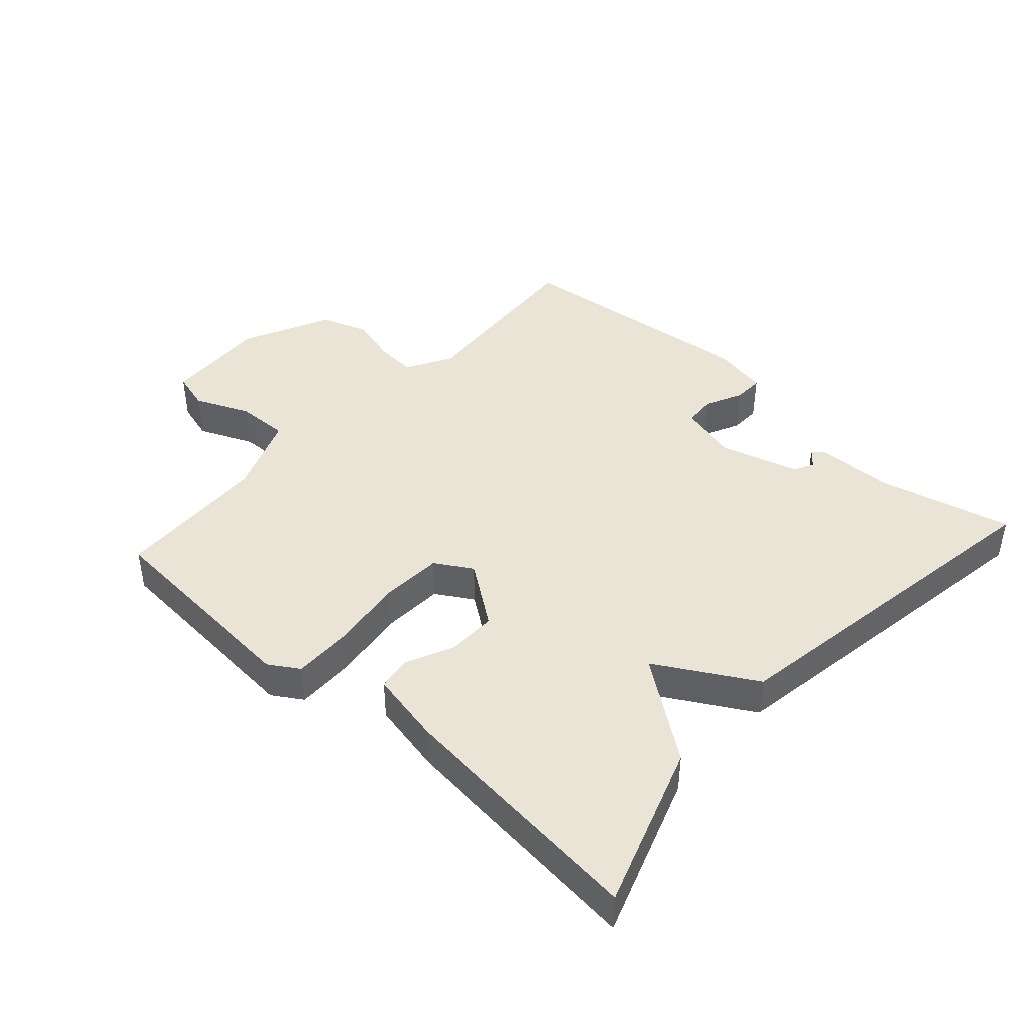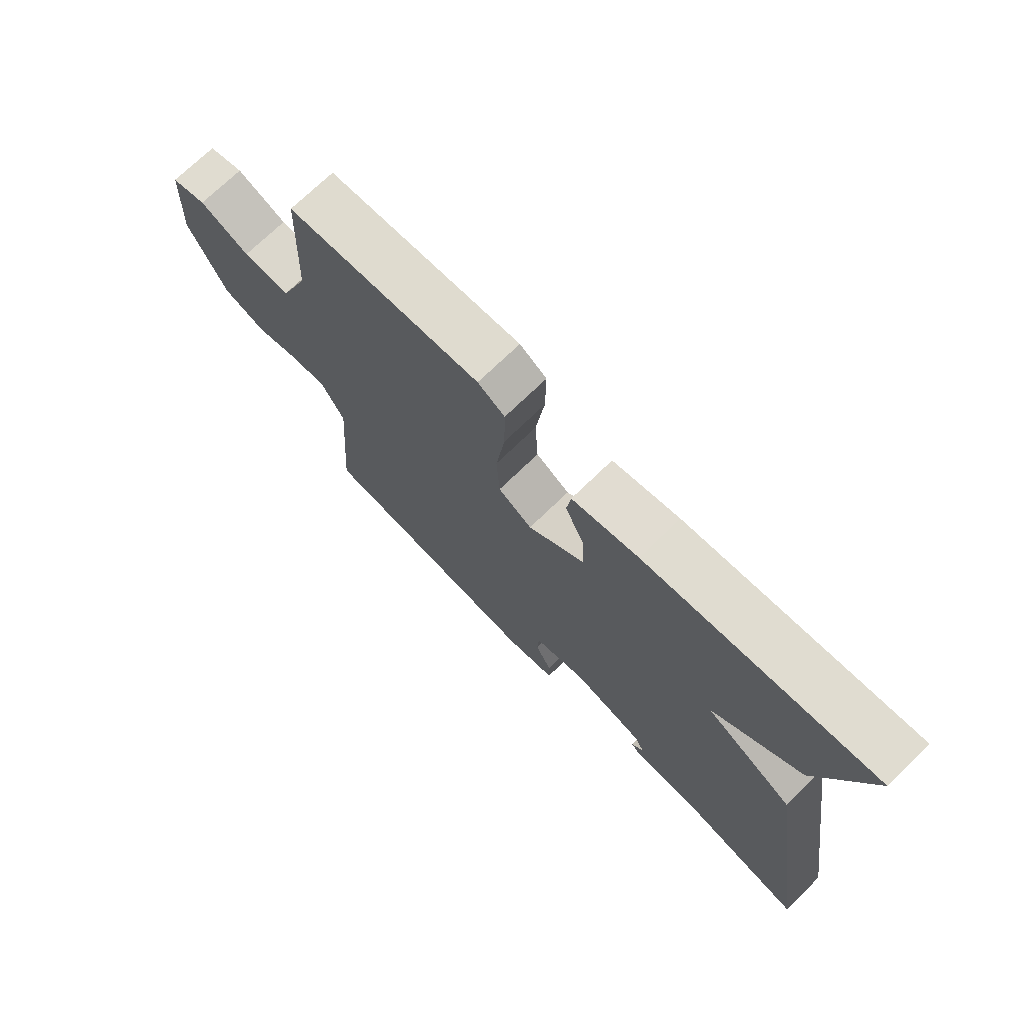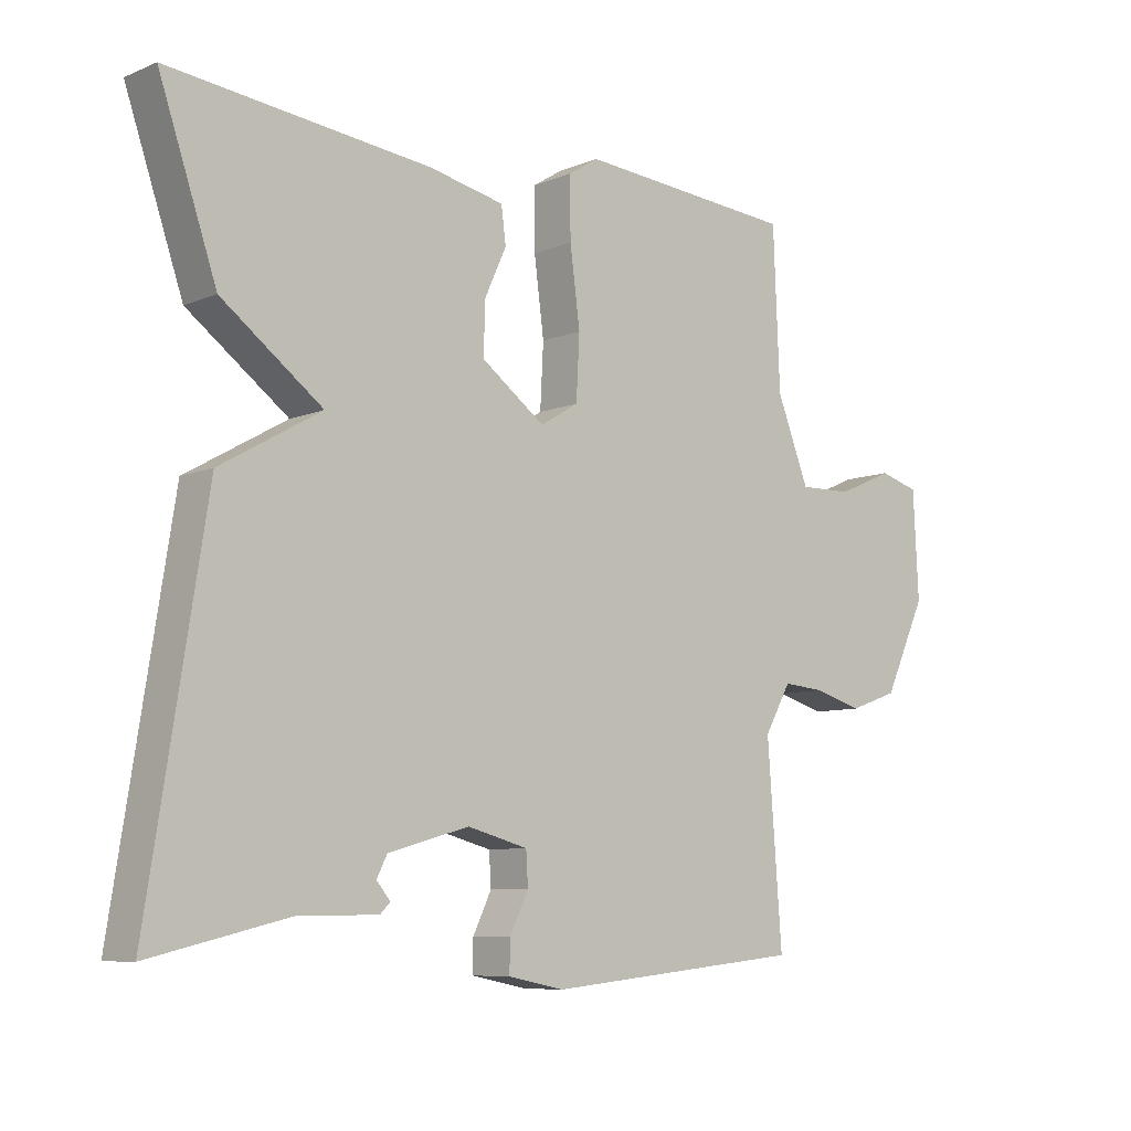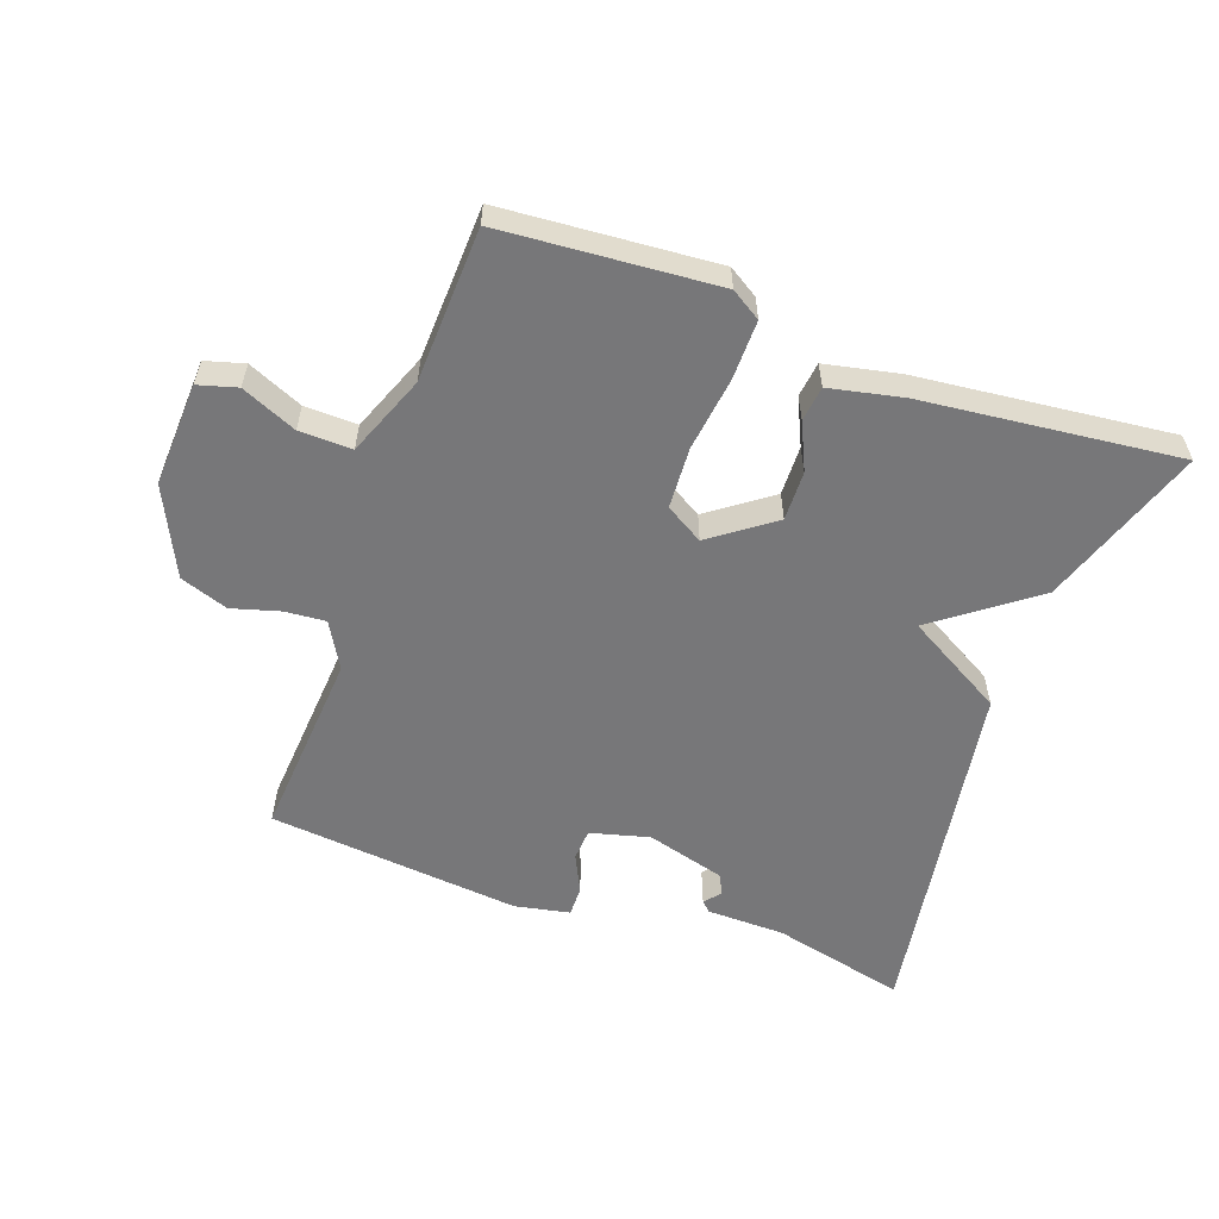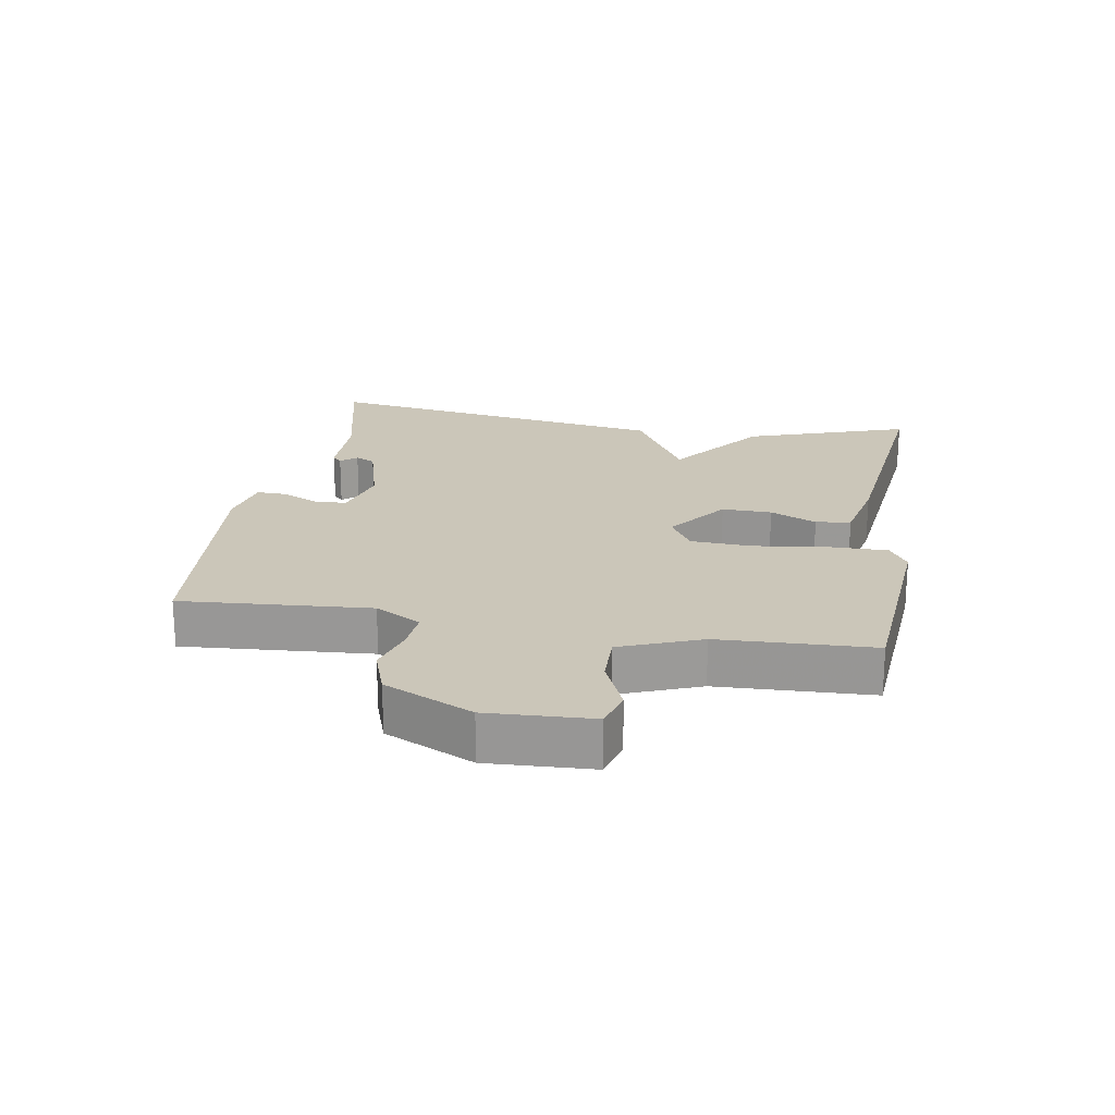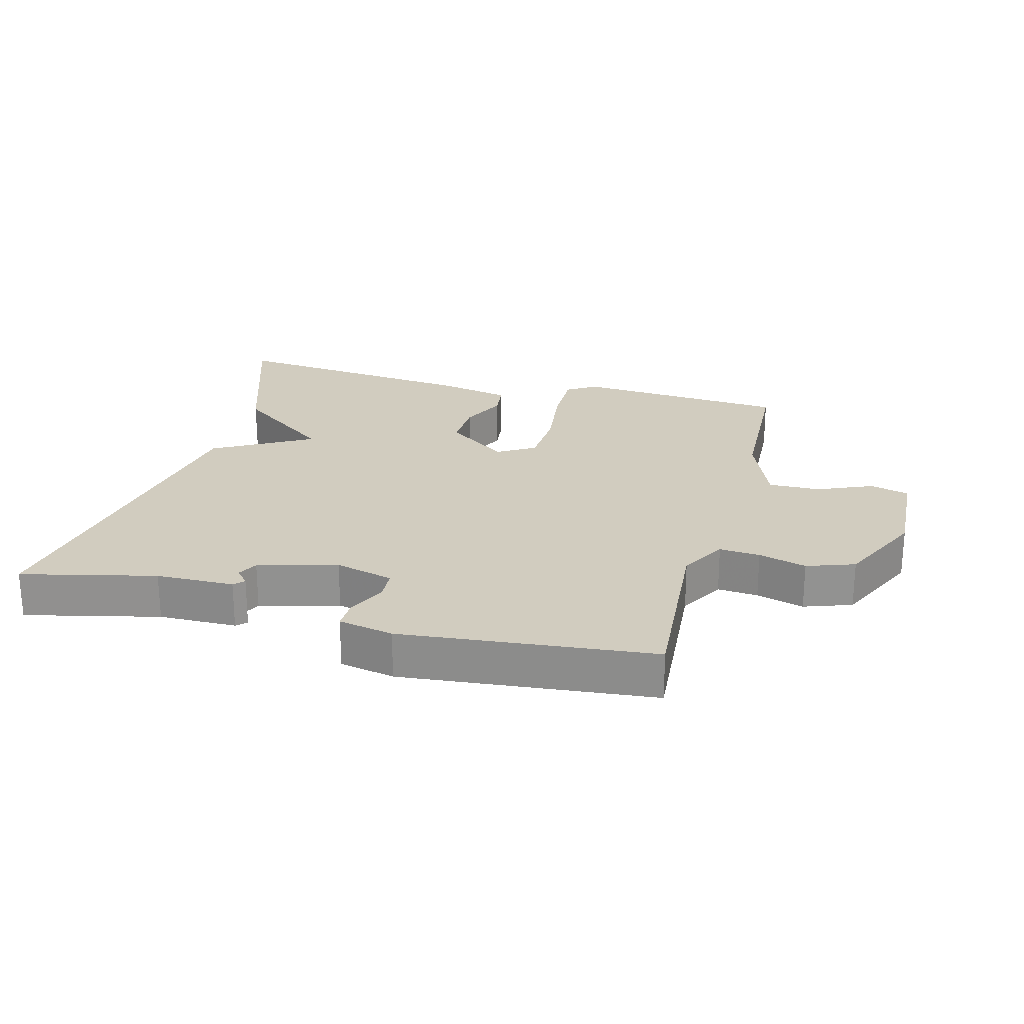
<metadata>
{"format":"obj","ext":"obj","renderer":"f3d","projection":"perspective","resolution":1024,"background":"white","views":[{"elev":42.7,"azim":42.1,"up":"+Y"},{"elev":72.3,"azim":45.8,"up":"+Z"},{"elev":-8.1,"azim":138.3,"up":"+Z"},{"elev":-57.2,"azim":-19.7,"up":"+Y"},{"elev":20.8,"azim":-80.3,"up":"+Y"},{"elev":24.1,"azim":-165.1,"up":"+Y"}]}
</metadata>
<code>
v -0.5 0.07 0.5
v -0.169 0.07 0.525
v -0.123 0.07 0.496
v -0.124 0.07 0.405
v -0.139 0.07 0.291
v -0.134 0.07 0.196
v -0.076 0.07 0.161
v 0.02 0.07 0.231
v 0.018 0.07 0.308
v -0.015 0.07 0.38
v -0.008 0.07 0.434
v 0.106 0.07 0.458
v 0.5 0.07 0.5
v 0.413 0.07 0.247
v 0.261 0.07 0.134
v 0.413 0.07 0.047
v 0.5 0.07 -0.5
v 0.293 0.07 -0.451
v 0.172 0.07 -0.449
v 0.157 0.07 -0.434
v 0.178 0.07 -0.409
v 0.162 0.07 -0.378
v 0.04 0.07 -0.344
v -0.051 0.07 -0.368
v -0.054 0.07 -0.417
v -0.026 0.07 -0.475
v -0.025 0.07 -0.522
v -0.11 0.07 -0.539
v -0.5 0.07 -0.5
v -0.478 0.07 -0.208
v -0.518 0.07 -0.137
v -0.581 0.07 -0.142
v -0.655 0.07 -0.163
v -0.729 0.07 -0.137
v -0.793 0.07 -0.001
v -0.785 0.07 0.16
v -0.725 0.07 0.177
v -0.64 0.07 0.14
v -0.559 0.07 0.138
v -0.51 0.07 0.262
v -0.5 0 0.5
v -0.169 0 0.525
v -0.123 0 0.496
v -0.124 0 0.405
v -0.139 0 0.291
v -0.134 0 0.196
v -0.076 0 0.161
v 0.02 0 0.231
v 0.018 0 0.308
v -0.015 0 0.38
v -0.008 0 0.434
v 0.106 0 0.458
v 0.5 0 0.5
v 0.413 0 0.247
v 0.261 0 0.134
v 0.413 0 0.047
v 0.5 0 -0.5
v 0.293 0 -0.451
v 0.172 0 -0.449
v 0.157 0 -0.434
v 0.178 0 -0.409
v 0.162 0 -0.378
v 0.04 0 -0.344
v -0.051 0 -0.368
v -0.054 0 -0.417
v -0.026 0 -0.475
v -0.025 0 -0.522
v -0.11 0 -0.539
v -0.5 0 -0.5
v -0.478 0 -0.208
v -0.518 0 -0.137
v -0.581 0 -0.142
v -0.655 0 -0.163
v -0.729 0 -0.137
v -0.793 0 -0.001
v -0.785 0 0.16
v -0.725 0 0.177
v -0.64 0 0.14
v -0.559 0 0.138
v -0.51 0 0.262
f 36 37 38
f 35 36 38
f 34 35 38
f 33 34 38
f 32 33 38
f 31 32 38 39
f 30 31 39 40
f 28 29 30
f 27 28 30
f 26 27 30
f 25 26 30
f 30 40 1
f 25 30 1
f 24 25 1
f 18 19 20 21
f 18 21 22
f 17 18 22
f 16 17 22
f 15 16 22
f 13 14 15
f 12 13 15
f 11 12 15
f 10 11 15
f 9 10 15
f 15 22 23
f 9 15 23
f 8 9 23
f 3 4 5
f 2 3 5
f 1 2 5
f 1 5 6
f 24 1 6
f 7 8 23 24
f 6 7 24
f 78 77 76
f 78 76 75
f 78 75 74
f 78 74 73
f 78 73 72
f 79 78 72 71
f 80 79 71 70
f 70 69 68
f 70 68 67
f 70 67 66
f 70 66 65
f 41 80 70
f 41 70 65
f 41 65 64
f 61 60 59 58
f 62 61 58
f 62 58 57
f 62 57 56
f 62 56 55
f 55 54 53
f 55 53 52
f 55 52 51
f 55 51 50
f 55 50 49
f 63 62 55
f 63 55 49
f 63 49 48
f 45 44 43
f 45 43 42
f 45 42 41
f 46 45 41
f 46 41 64
f 64 63 48 47
f 64 47 46
f 1 41 42 2
f 2 42 43 3
f 3 43 44 4
f 4 44 45 5
f 5 45 46 6
f 6 46 47 7
f 7 47 48 8
f 8 48 49 9
f 9 49 50 10
f 10 50 51 11
f 11 51 52 12
f 12 52 53 13
f 13 53 54 14
f 14 54 55 15
f 15 55 56 16
f 16 56 57 17
f 17 57 58 18
f 18 58 59 19
f 19 59 60 20
f 20 60 61 21
f 21 61 62 22
f 22 62 63 23
f 23 63 64 24
f 24 64 65 25
f 25 65 66 26
f 26 66 67 27
f 27 67 68 28
f 28 68 69 29
f 29 69 70 30
f 30 70 71 31
f 31 71 72 32
f 32 72 73 33
f 33 73 74 34
f 34 74 75 35
f 35 75 76 36
f 36 76 77 37
f 37 77 78 38
f 38 78 79 39
f 39 79 80 40
f 40 80 41 1

</code>
